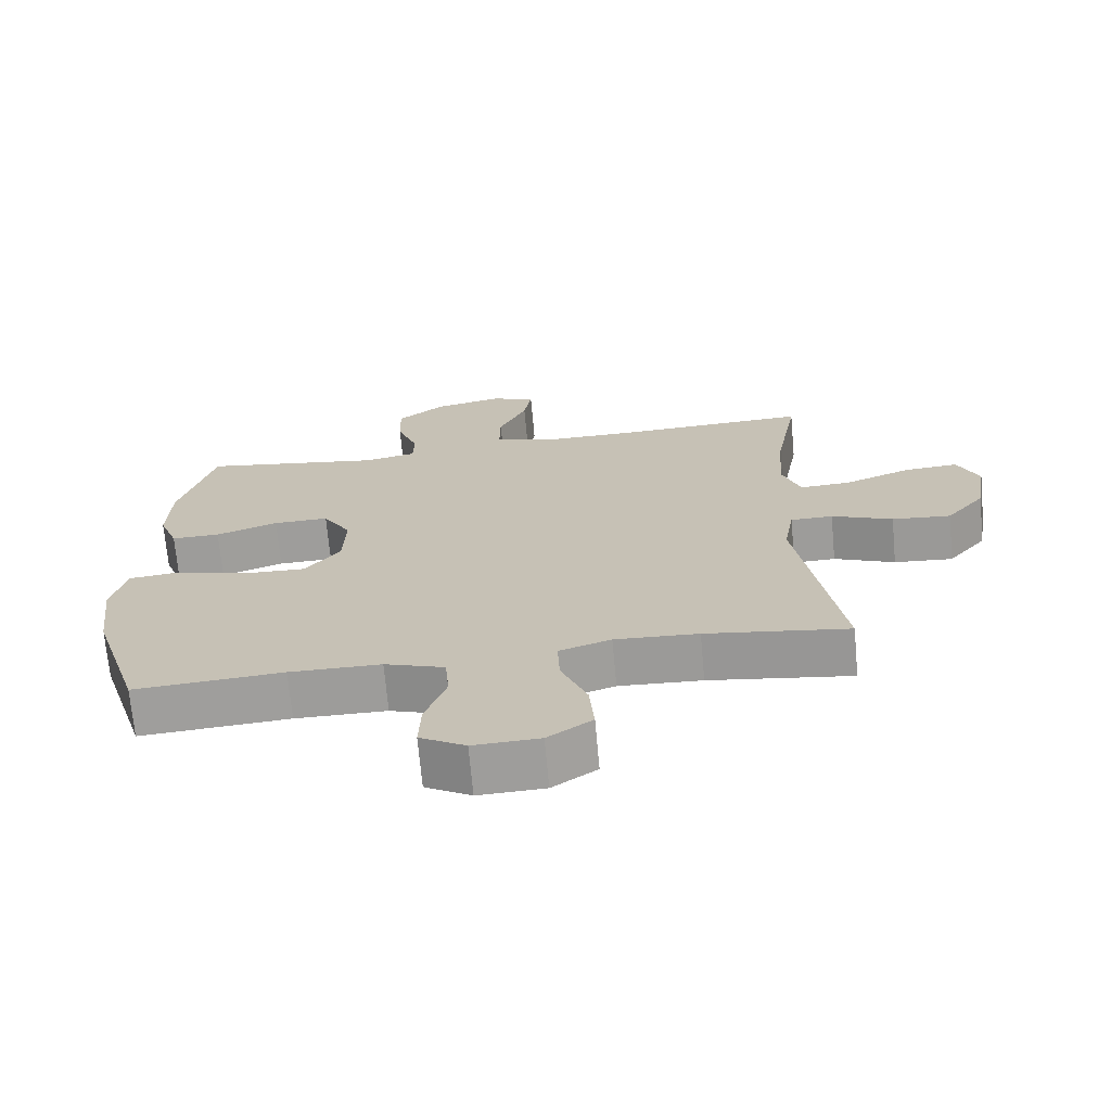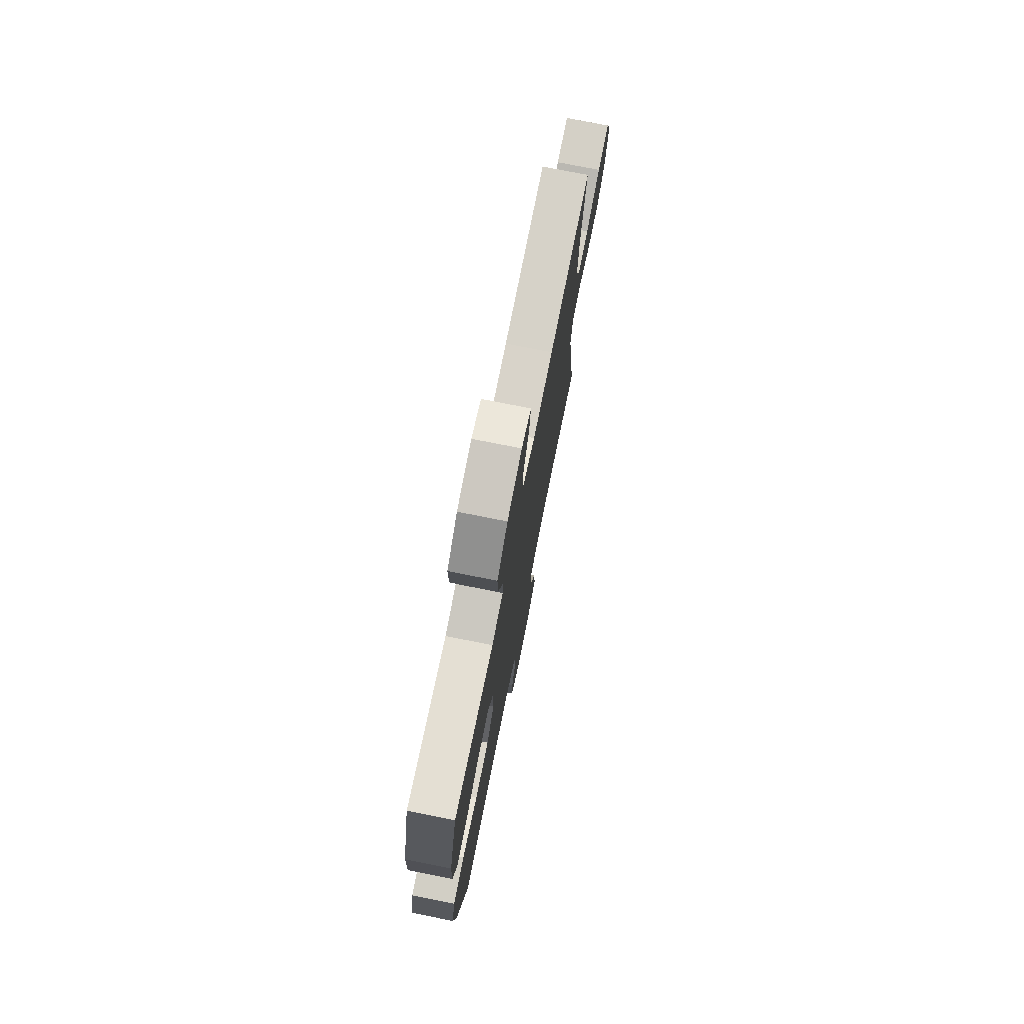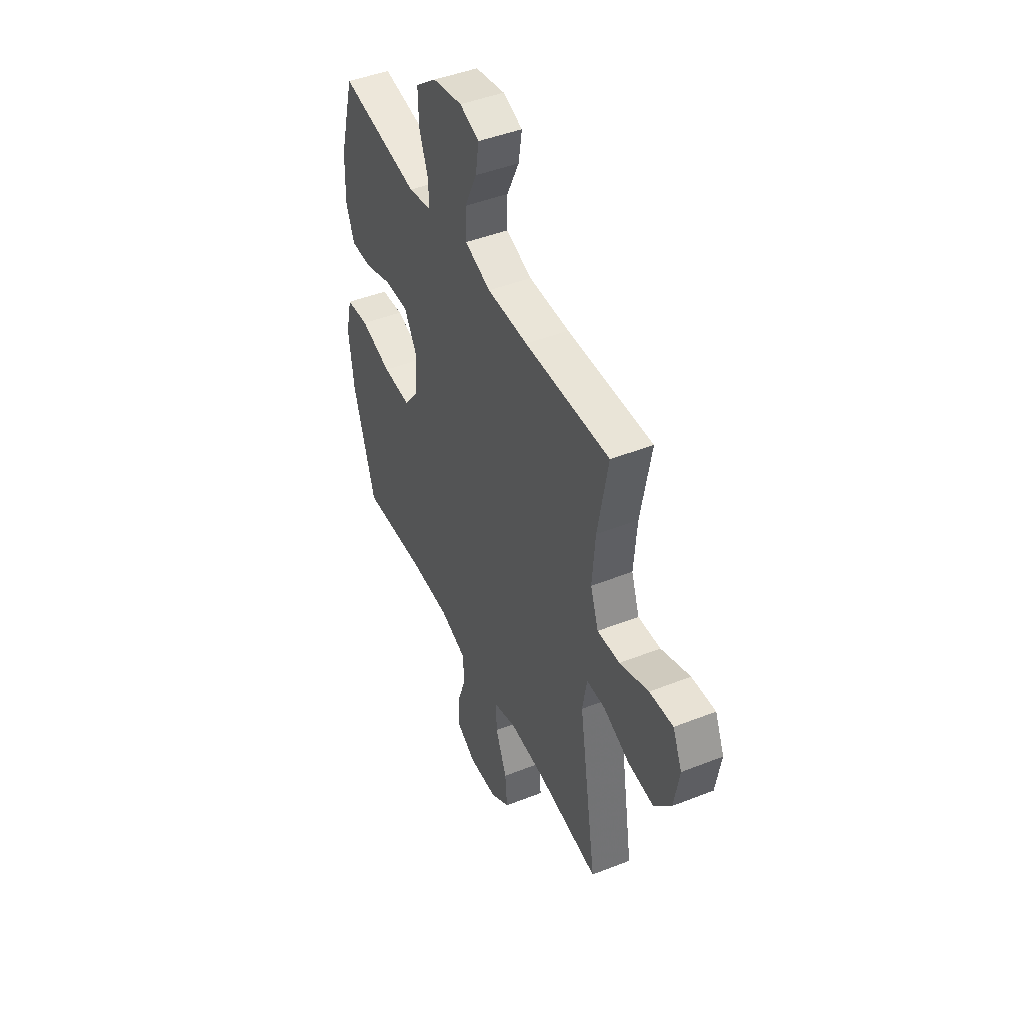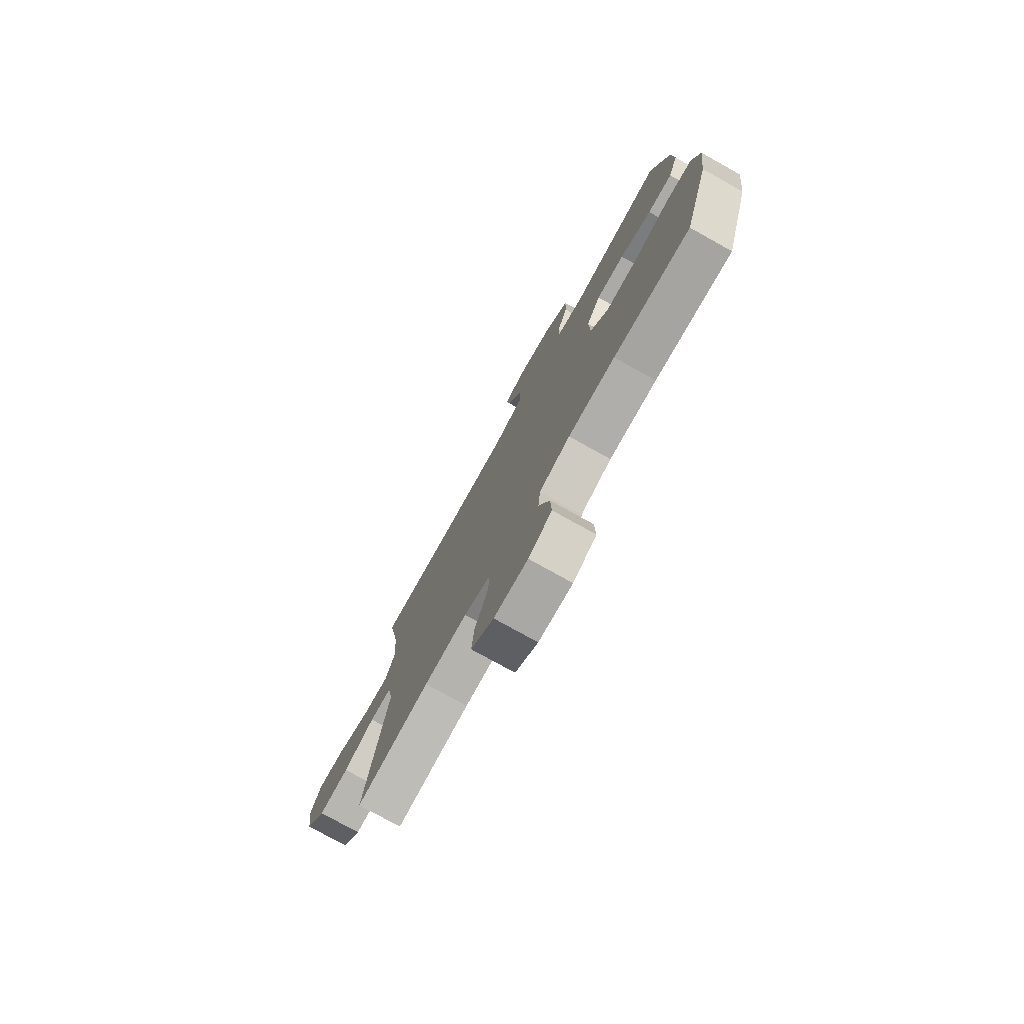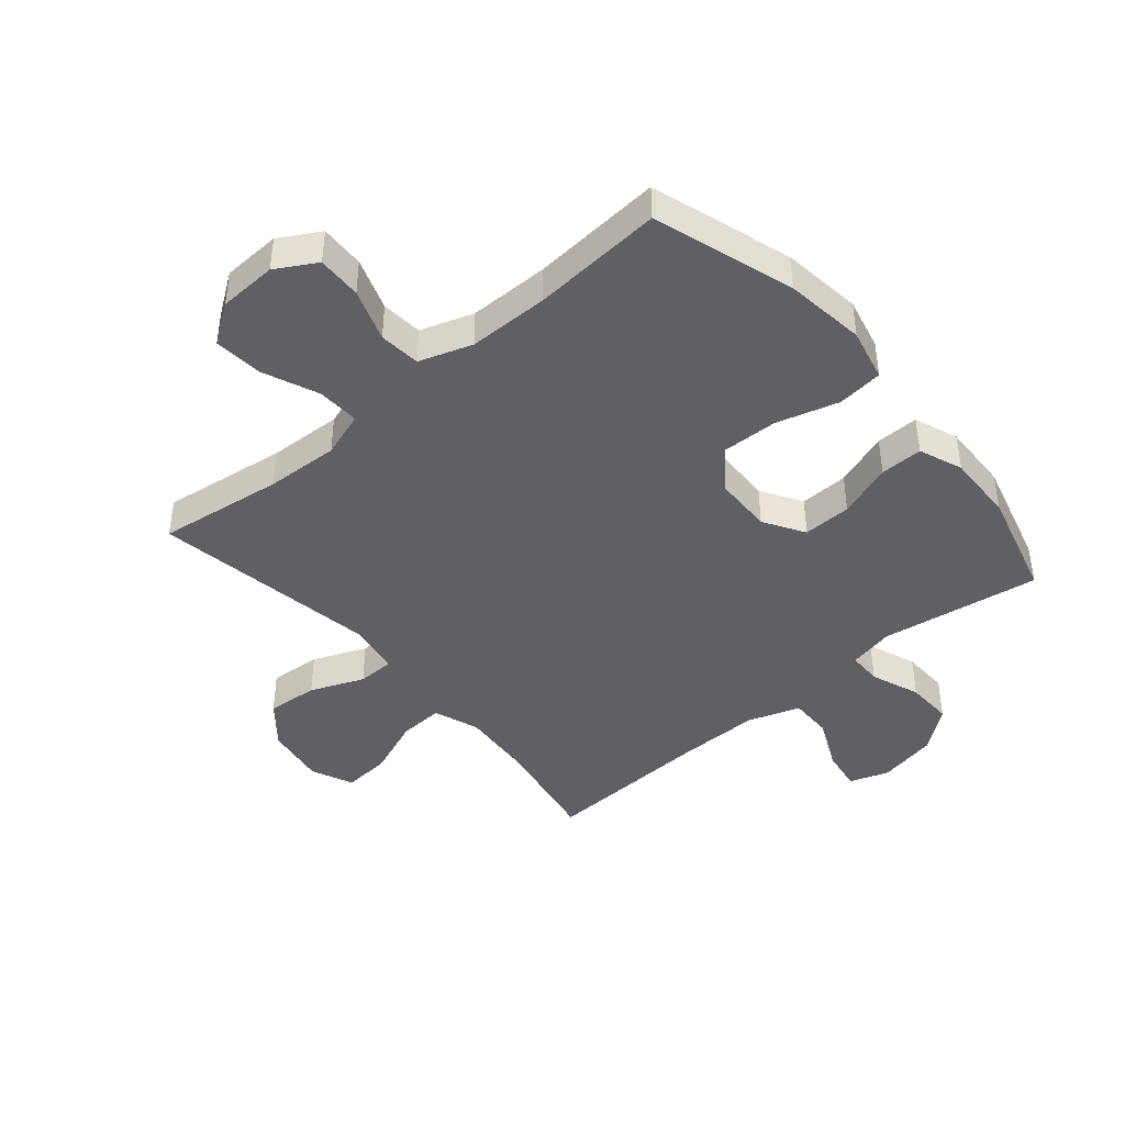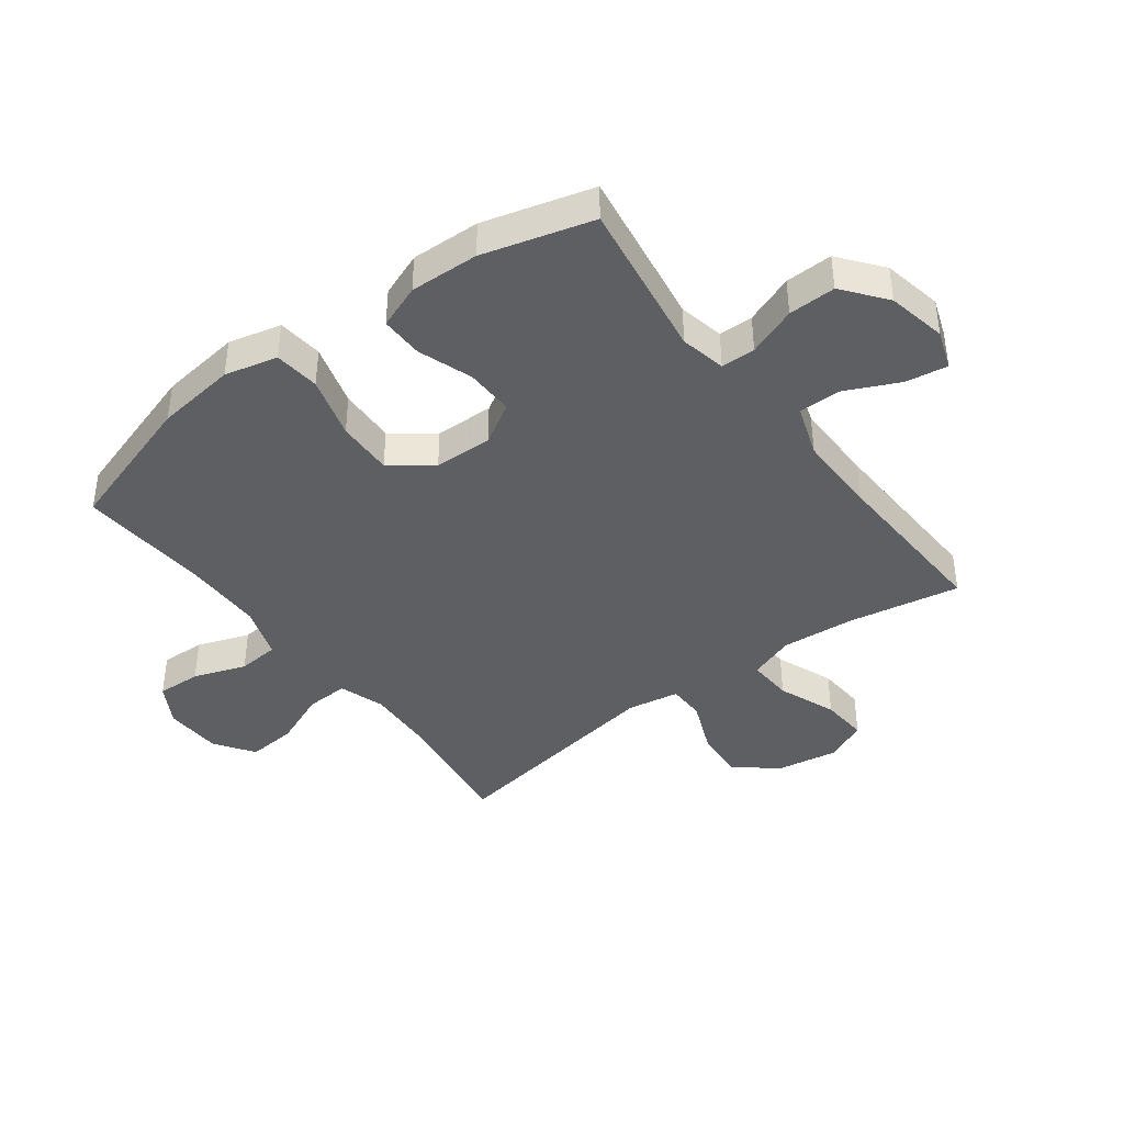
<metadata>
{"format":"obj","ext":"obj","renderer":"f3d","projection":"perspective","resolution":1024,"background":"white","views":[{"elev":-70.1,"azim":5.2,"up":"+Z"},{"elev":75.5,"azim":-78.7,"up":"+Z"},{"elev":45.7,"azim":65.6,"up":"+Z"},{"elev":-77.2,"azim":-119.1,"up":"+Z"},{"elev":-42.7,"azim":-139.5,"up":"+Y"},{"elev":-41.0,"azim":-53.1,"up":"+Y"}]}
</metadata>
<code>
v 0.5 0.07 -0.5
v 0.291 0.07 -0.471
v 0.169 0.07 -0.465
v 0.093 0.07 -0.49
v 0.096 0.07 -0.561
v 0.134 0.07 -0.653
v 0.141 0.07 -0.735
v 0.076 0.07 -0.78
v -0.021 0.07 -0.784
v -0.088 0.07 -0.745
v -0.085 0.07 -0.671
v -0.054 0.07 -0.584
v -0.06 0.07 -0.515
v -0.148 0.07 -0.485
v -0.282 0.07 -0.484
v -0.5 0.07 -0.5
v -0.574 0.07 -0.265
v -0.591 0.07 -0.131
v -0.57 0.07 -0.043
v -0.494 0.07 -0.035
v -0.39 0.07 -0.065
v -0.296 0.07 -0.068
v -0.245 0.07 0
v -0.242 0.07 0.097
v -0.283 0.07 0.165
v -0.364 0.07 0.163
v -0.455 0.07 0.131
v -0.526 0.07 0.13
v -0.554 0.07 0.203
v -0.55 0.07 0.318
v -0.5 0.07 0.5
v -0.234 0.07 0.459
v -0.158 0.07 0.475
v -0.157 0.07 0.532
v -0.188 0.07 0.614
v -0.19 0.07 0.693
v -0.119 0.07 0.749
v -0.02 0.07 0.769
v 0.045 0.07 0.746
v 0.034 0.07 0.676
v -0.007 0.07 0.589
v -0.008 0.07 0.517
v 0.079 0.07 0.487
v 0.215 0.07 0.488
v 0.5 0.07 0.5
v 0.466 0.07 0.314
v 0.456 0.07 0.191
v 0.483 0.07 0.115
v 0.558 0.07 0.119
v 0.655 0.07 0.157
v 0.734 0.07 0.163
v 0.765 0.07 0.093
v 0.748 0.07 -0.009
v 0.691 0.07 -0.078
v 0.605 0.07 -0.071
v 0.516 0.07 -0.034
v 0.454 0.07 -0.035
v 0.439 0.07 -0.121
v 0.5 0 -0.5
v 0.291 0 -0.471
v 0.169 0 -0.465
v 0.093 0 -0.49
v 0.096 0 -0.561
v 0.134 0 -0.653
v 0.141 0 -0.735
v 0.076 0 -0.78
v -0.021 0 -0.784
v -0.088 0 -0.745
v -0.085 0 -0.671
v -0.054 0 -0.584
v -0.06 0 -0.515
v -0.148 0 -0.485
v -0.282 0 -0.484
v -0.5 0 -0.5
v -0.574 0 -0.265
v -0.591 0 -0.131
v -0.57 0 -0.043
v -0.494 0 -0.035
v -0.39 0 -0.065
v -0.296 0 -0.068
v -0.245 0 0
v -0.242 0 0.097
v -0.283 0 0.165
v -0.364 0 0.163
v -0.455 0 0.131
v -0.526 0 0.13
v -0.554 0 0.203
v -0.55 0 0.318
v -0.5 0 0.5
v -0.234 0 0.459
v -0.158 0 0.475
v -0.157 0 0.532
v -0.188 0 0.614
v -0.19 0 0.693
v -0.119 0 0.749
v -0.02 0 0.769
v 0.045 0 0.746
v 0.034 0 0.676
v -0.007 0 0.589
v -0.008 0 0.517
v 0.079 0 0.487
v 0.215 0 0.488
v 0.5 0 0.5
v 0.466 0 0.314
v 0.456 0 0.191
v 0.483 0 0.115
v 0.558 0 0.119
v 0.655 0 0.157
v 0.734 0 0.163
v 0.765 0 0.093
v 0.748 0 -0.009
v 0.691 0 -0.078
v 0.605 0 -0.071
v 0.516 0 -0.034
v 0.454 0 -0.035
v 0.439 0 -0.121
f 53 54 55 56
f 53 56 57
f 52 53 57
f 49 50 51 52
f 48 49 52 57
f 47 48 57
f 44 45 46
f 43 44 46 47
f 42 43 47 57
f 38 39 40 41
f 38 41 42
f 37 38 42
f 34 35 36 37
f 33 34 37 42
f 29 30 31 32
f 29 32 33
f 26 27 28 29
f 25 26 29 33
f 24 25 33 42
f 18 19 20 21
f 18 21 22
f 15 16 17 18
f 14 15 18 22
f 13 14 22 23
f 9 10 11 12
f 9 12 13
f 8 9 13
f 5 6 7 8
f 4 5 8 13
f 3 4 13 23
f 58 1 2
f 24 42 57 58
f 23 24 58
f 2 3 23 58
f 114 113 112 111
f 115 114 111
f 115 111 110
f 110 109 108 107
f 115 110 107 106
f 115 106 105
f 104 103 102
f 105 104 102 101
f 115 105 101 100
f 99 98 97 96
f 100 99 96
f 100 96 95
f 95 94 93 92
f 100 95 92 91
f 90 89 88 87
f 91 90 87
f 87 86 85 84
f 91 87 84 83
f 100 91 83 82
f 79 78 77 76
f 80 79 76
f 76 75 74 73
f 80 76 73 72
f 81 80 72 71
f 70 69 68 67
f 71 70 67
f 71 67 66
f 66 65 64 63
f 71 66 63 62
f 81 71 62 61
f 60 59 116
f 116 115 100 82
f 116 82 81
f 116 81 61 60
f 1 59 60 2
f 2 60 61 3
f 3 61 62 4
f 4 62 63 5
f 5 63 64 6
f 6 64 65 7
f 7 65 66 8
f 8 66 67 9
f 9 67 68 10
f 10 68 69 11
f 11 69 70 12
f 12 70 71 13
f 13 71 72 14
f 14 72 73 15
f 15 73 74 16
f 16 74 75 17
f 17 75 76 18
f 18 76 77 19
f 19 77 78 20
f 20 78 79 21
f 21 79 80 22
f 22 80 81 23
f 23 81 82 24
f 24 82 83 25
f 25 83 84 26
f 26 84 85 27
f 27 85 86 28
f 28 86 87 29
f 29 87 88 30
f 30 88 89 31
f 31 89 90 32
f 32 90 91 33
f 33 91 92 34
f 34 92 93 35
f 35 93 94 36
f 36 94 95 37
f 37 95 96 38
f 38 96 97 39
f 39 97 98 40
f 40 98 99 41
f 41 99 100 42
f 42 100 101 43
f 43 101 102 44
f 44 102 103 45
f 45 103 104 46
f 46 104 105 47
f 47 105 106 48
f 48 106 107 49
f 49 107 108 50
f 50 108 109 51
f 51 109 110 52
f 52 110 111 53
f 53 111 112 54
f 54 112 113 55
f 55 113 114 56
f 56 114 115 57
f 57 115 116 58
f 58 116 59 1

</code>
